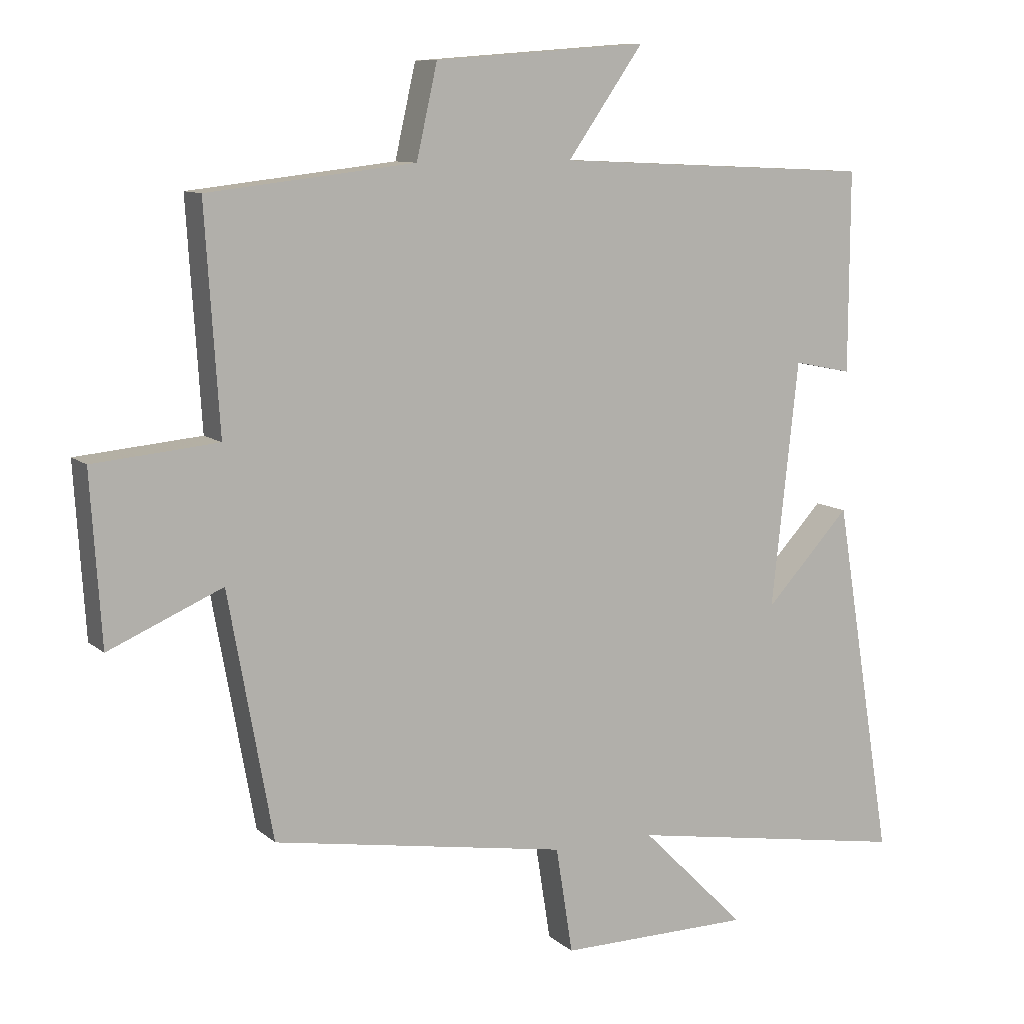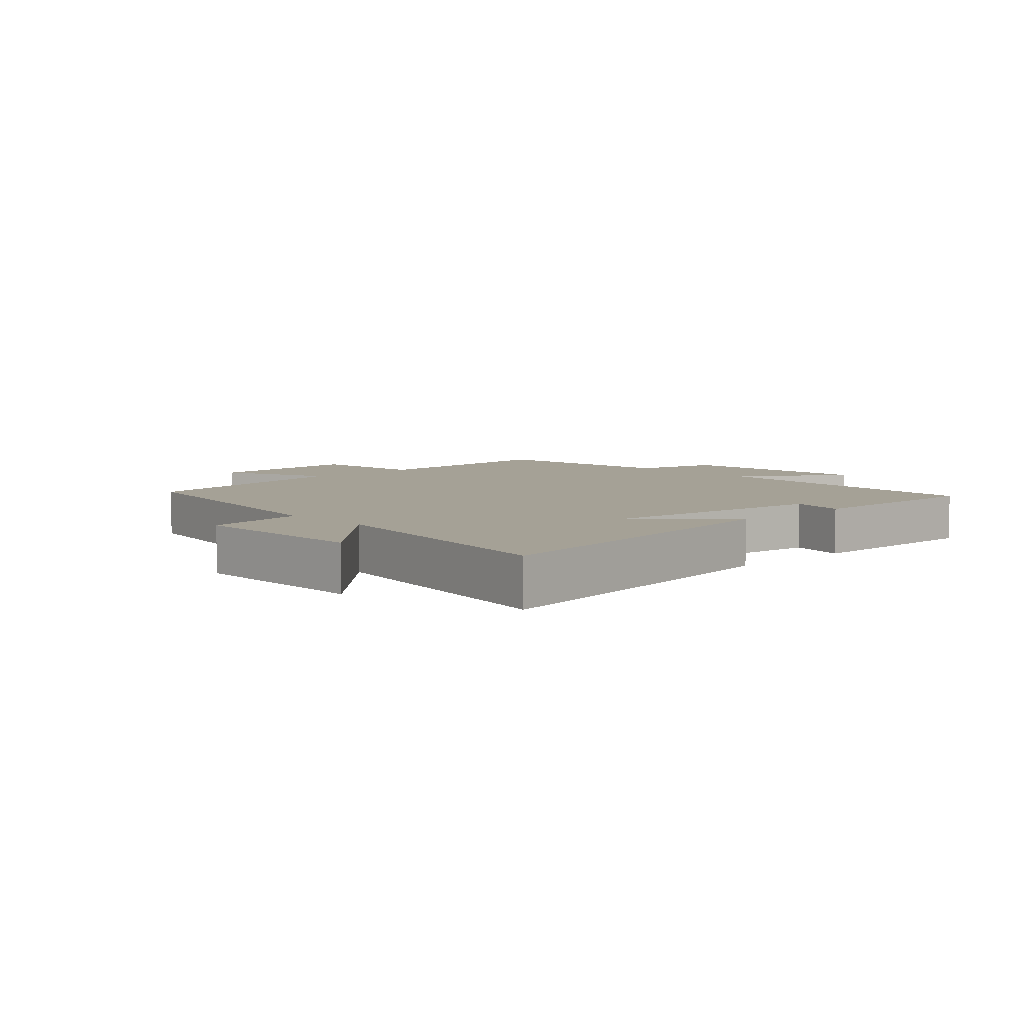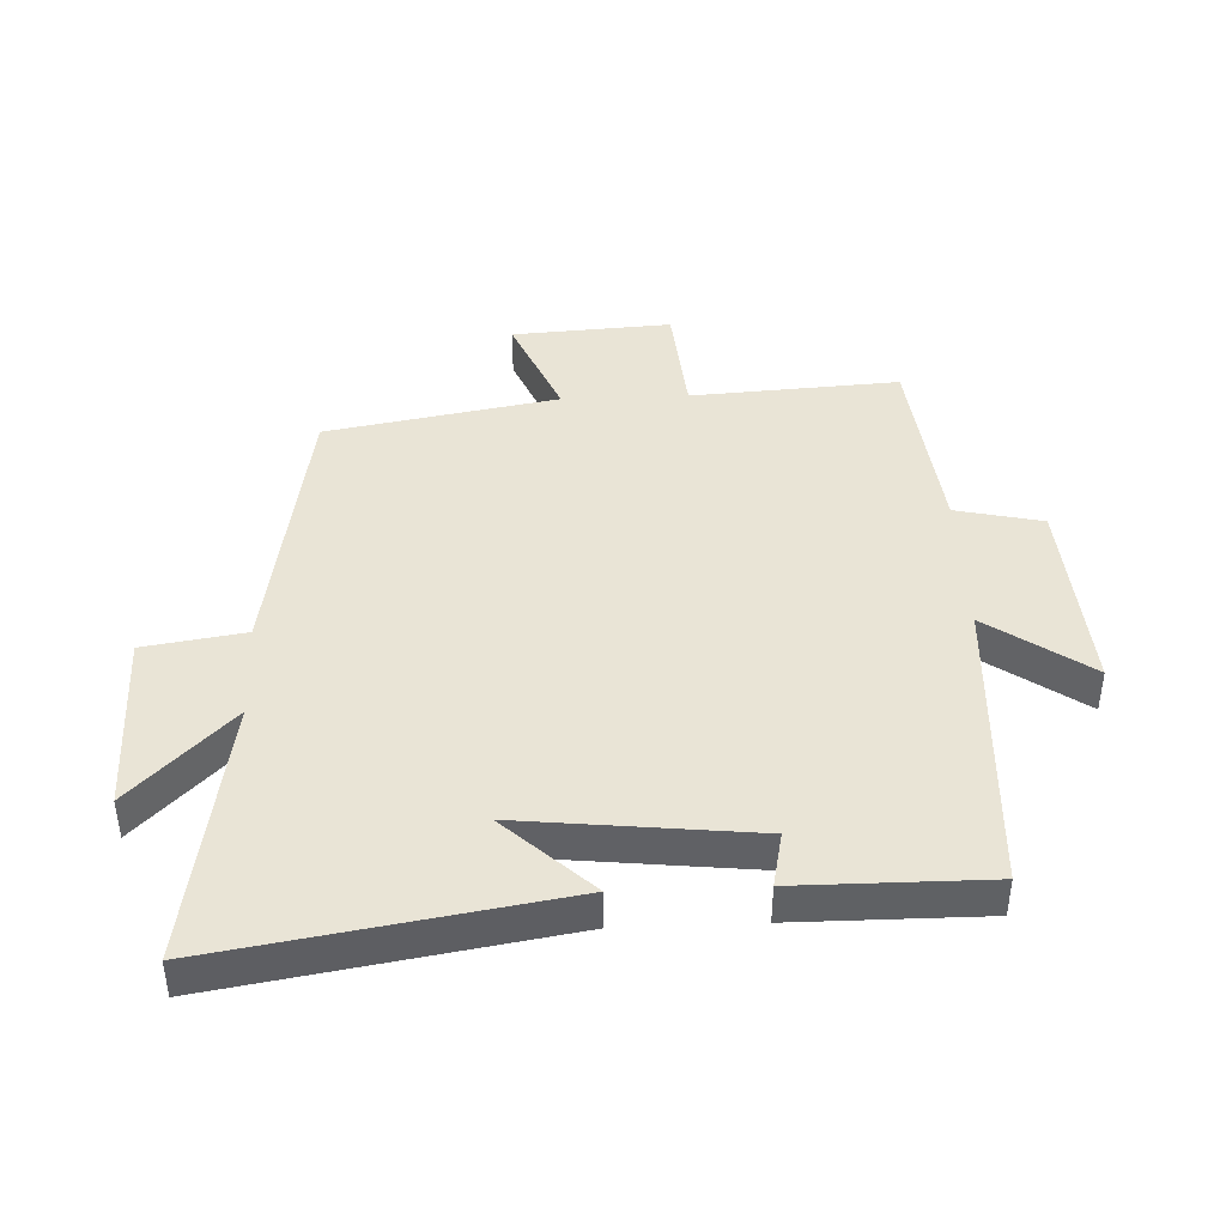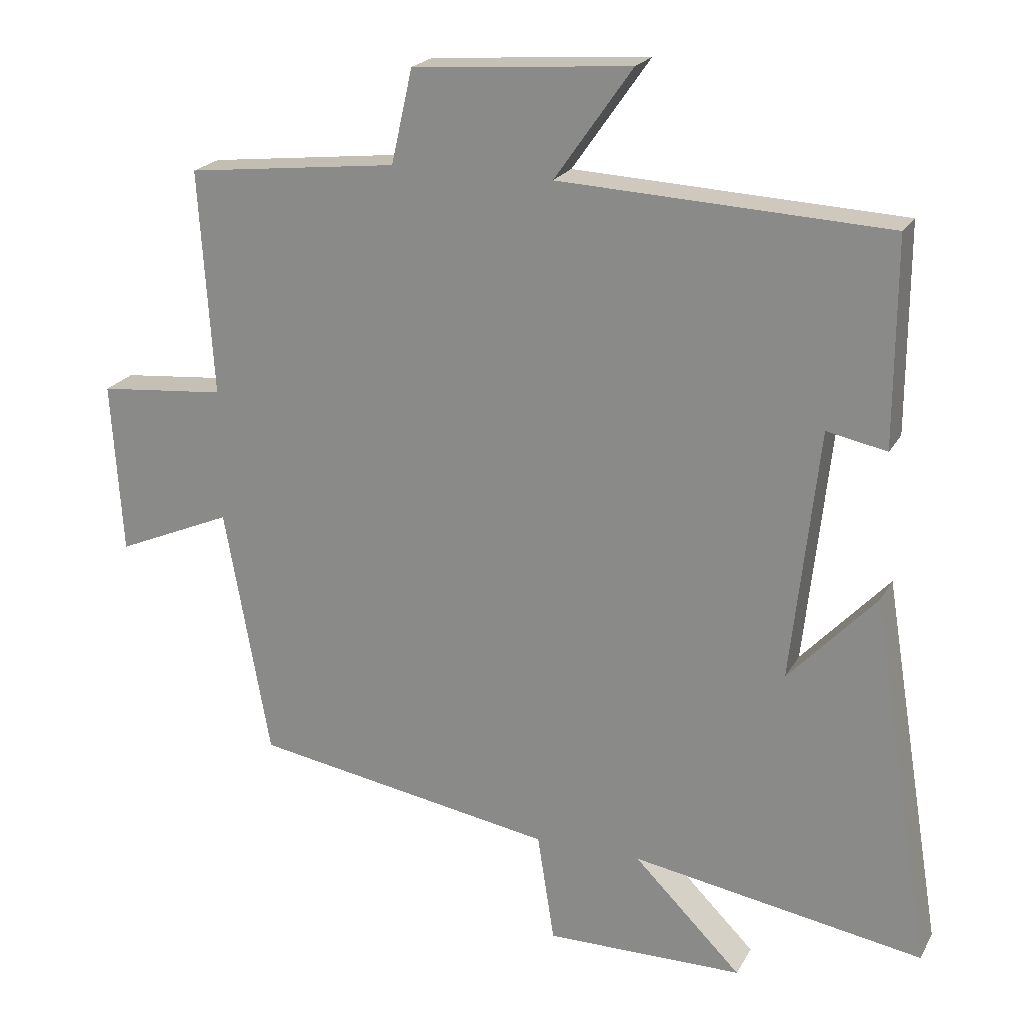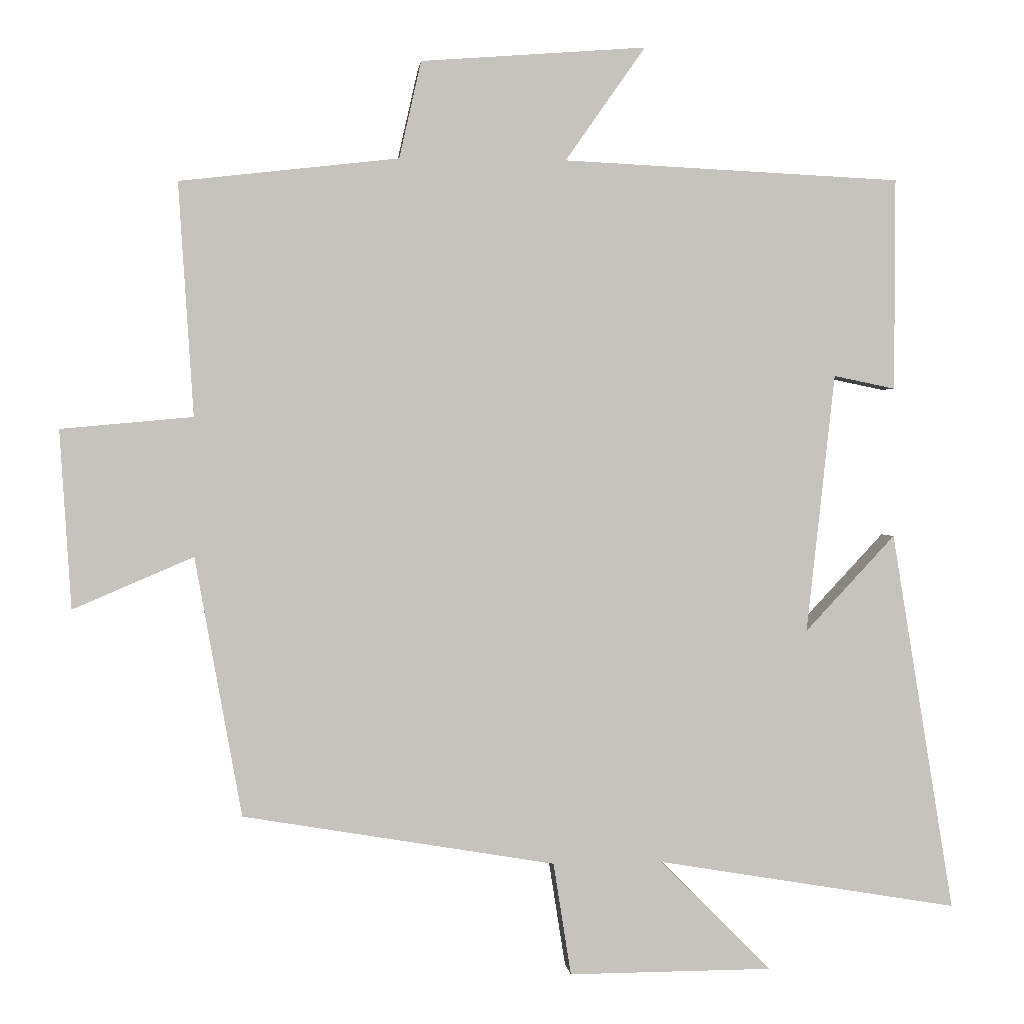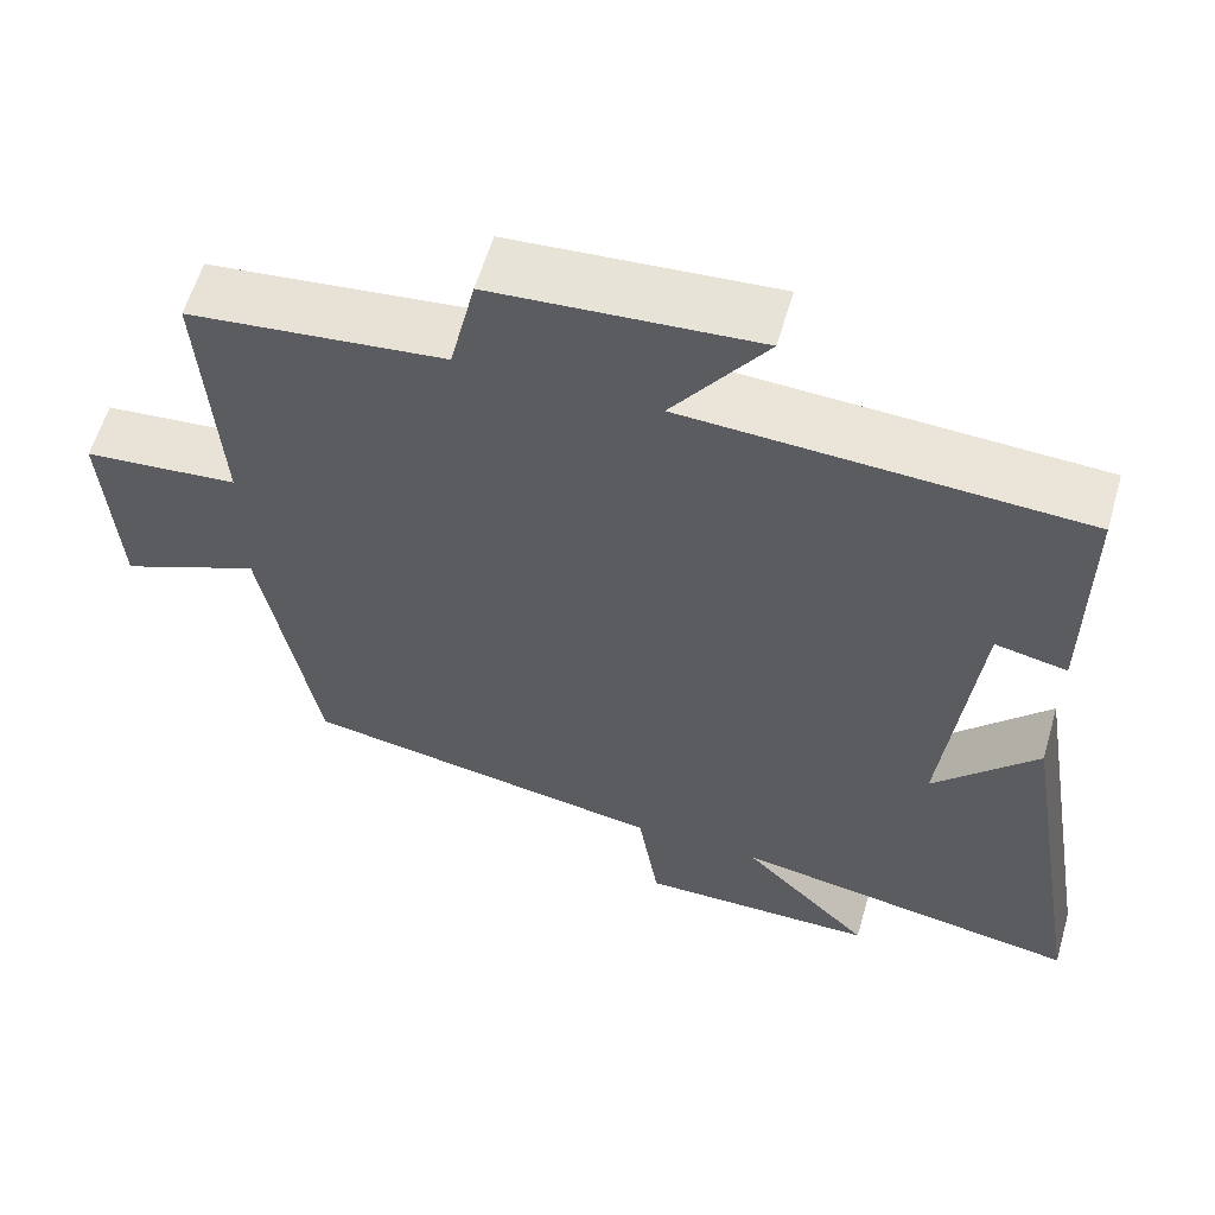
<metadata>
{"format":"obj","ext":"obj","renderer":"f3d","projection":"perspective","resolution":1024,"background":"white","views":[{"elev":9.8,"azim":152.9,"up":"+Z"},{"elev":6.1,"azim":-132.9,"up":"+Y"},{"elev":42.5,"azim":-92.4,"up":"+Y"},{"elev":21.2,"azim":-158.1,"up":"+Z"},{"elev":1.4,"azim":174.3,"up":"+Z"},{"elev":59.5,"azim":-163.8,"up":"+Z"}]}
</metadata>
<code>
v -0.501 0.07 0.477
v -0.024 0.07 0.5
v -0.137 0.07 0.661
v 0.181 0.07 0.637
v 0.212 0.07 0.5
v 0.521 0.07 0.465
v 0.5 0.07 0.136
v 0.686 0.07 0.119
v 0.67 0.07 -0.133
v 0.5 0.07 -0.06
v 0.434 0.07 -0.426
v -0.007 0.07 -0.5
v -0.032 0.07 -0.659
v -0.32 0.07 -0.657
v -0.163 0.07 -0.5
v -0.588 0.07 -0.571
v -0.5 0.07 -0.034
v -0.373 0.07 -0.17
v -0.413 0.07 0.196
v -0.5 0.07 0.178
v -0.501 0 0.477
v -0.024 0 0.5
v -0.137 0 0.661
v 0.181 0 0.637
v 0.212 0 0.5
v 0.521 0 0.465
v 0.5 0 0.136
v 0.686 0 0.119
v 0.67 0 -0.133
v 0.5 0 -0.06
v 0.434 0 -0.426
v -0.007 0 -0.5
v -0.032 0 -0.659
v -0.32 0 -0.657
v -0.163 0 -0.5
v -0.588 0 -0.571
v -0.5 0 -0.034
v -0.373 0 -0.17
v -0.413 0 0.196
v -0.5 0 0.178
f 19 20 1 2
f 18 19 2
f 15 16 17 18
f 15 18 2
f 12 13 14 15
f 12 15 2
f 11 12 2
f 10 11 2
f 7 8 9 10
f 7 10 2 3
f 5 6 7
f 5 7 3
f 3 4 5
f 22 21 40 39
f 22 39 38
f 38 37 36 35
f 22 38 35
f 35 34 33 32
f 22 35 32
f 22 32 31
f 22 31 30
f 30 29 28 27
f 23 22 30 27
f 27 26 25
f 23 27 25
f 25 24 23
f 1 21 22 2
f 2 22 23 3
f 3 23 24 4
f 4 24 25 5
f 5 25 26 6
f 6 26 27 7
f 7 27 28 8
f 8 28 29 9
f 9 29 30 10
f 10 30 31 11
f 11 31 32 12
f 12 32 33 13
f 13 33 34 14
f 14 34 35 15
f 15 35 36 16
f 16 36 37 17
f 17 37 38 18
f 18 38 39 19
f 19 39 40 20
f 20 40 21 1

</code>
